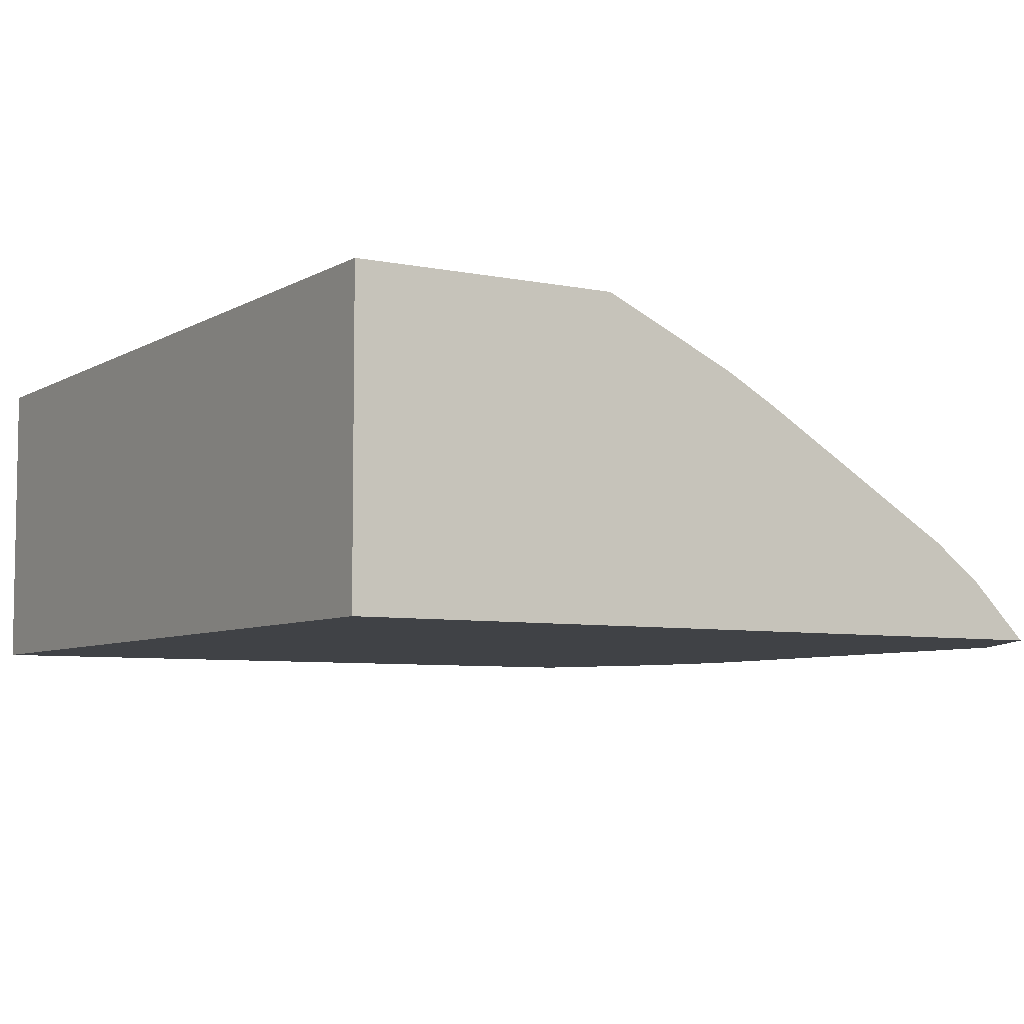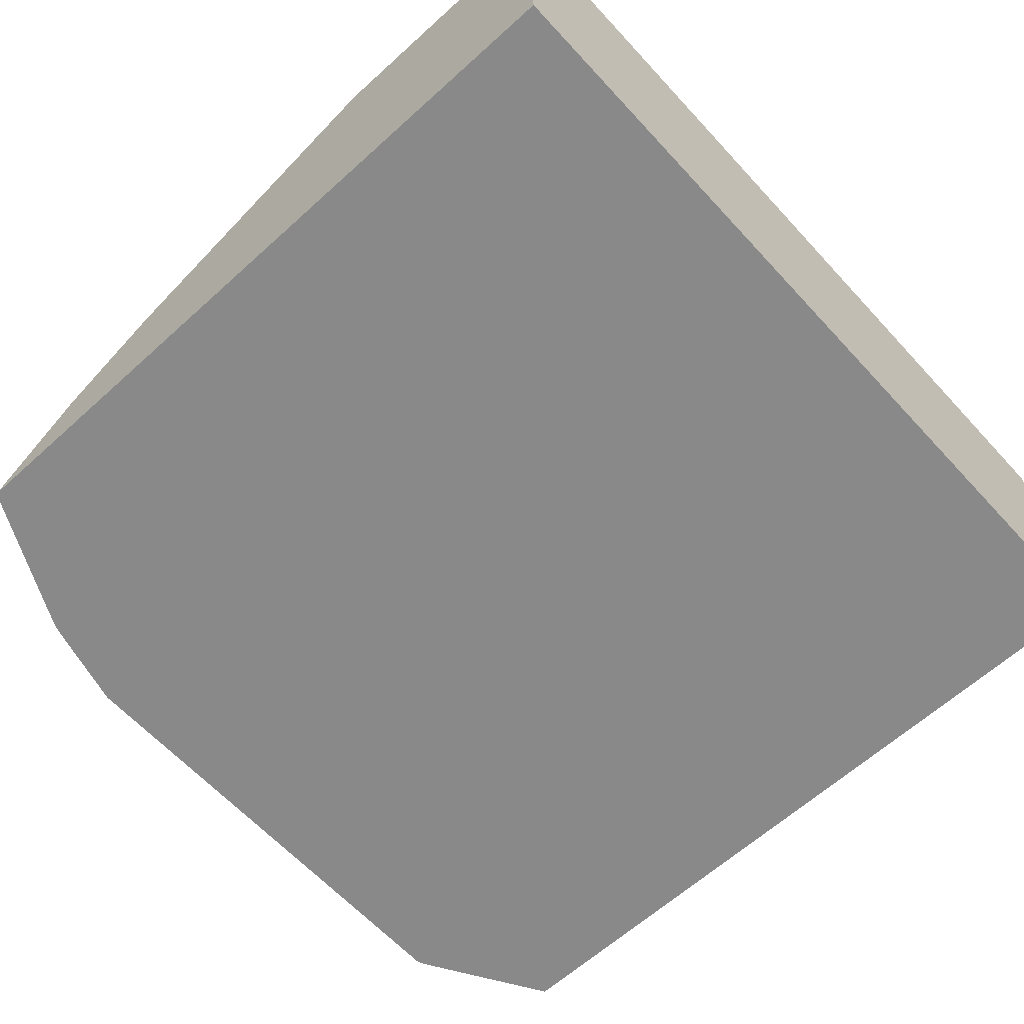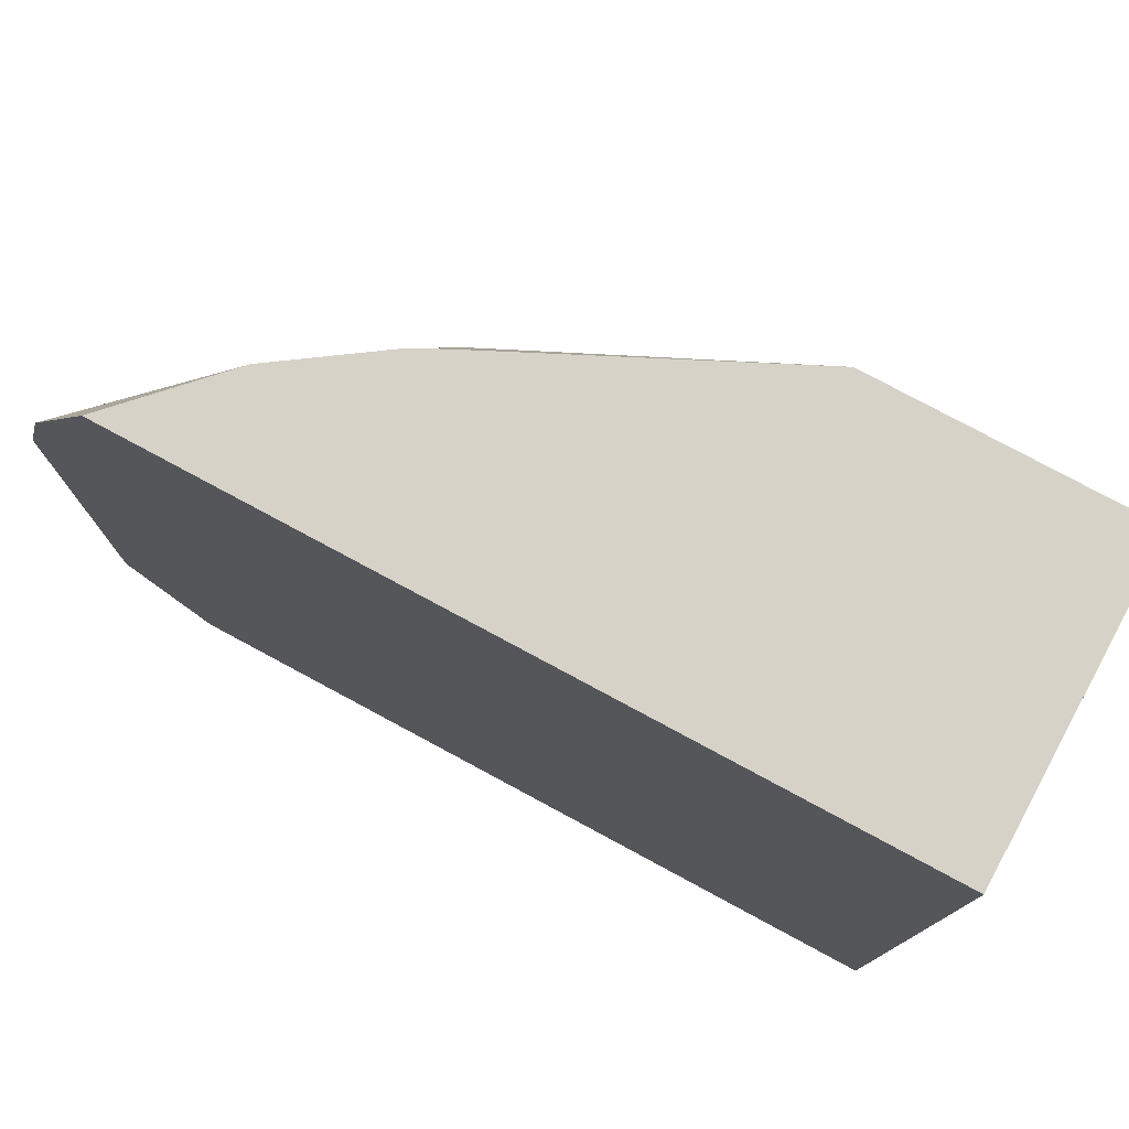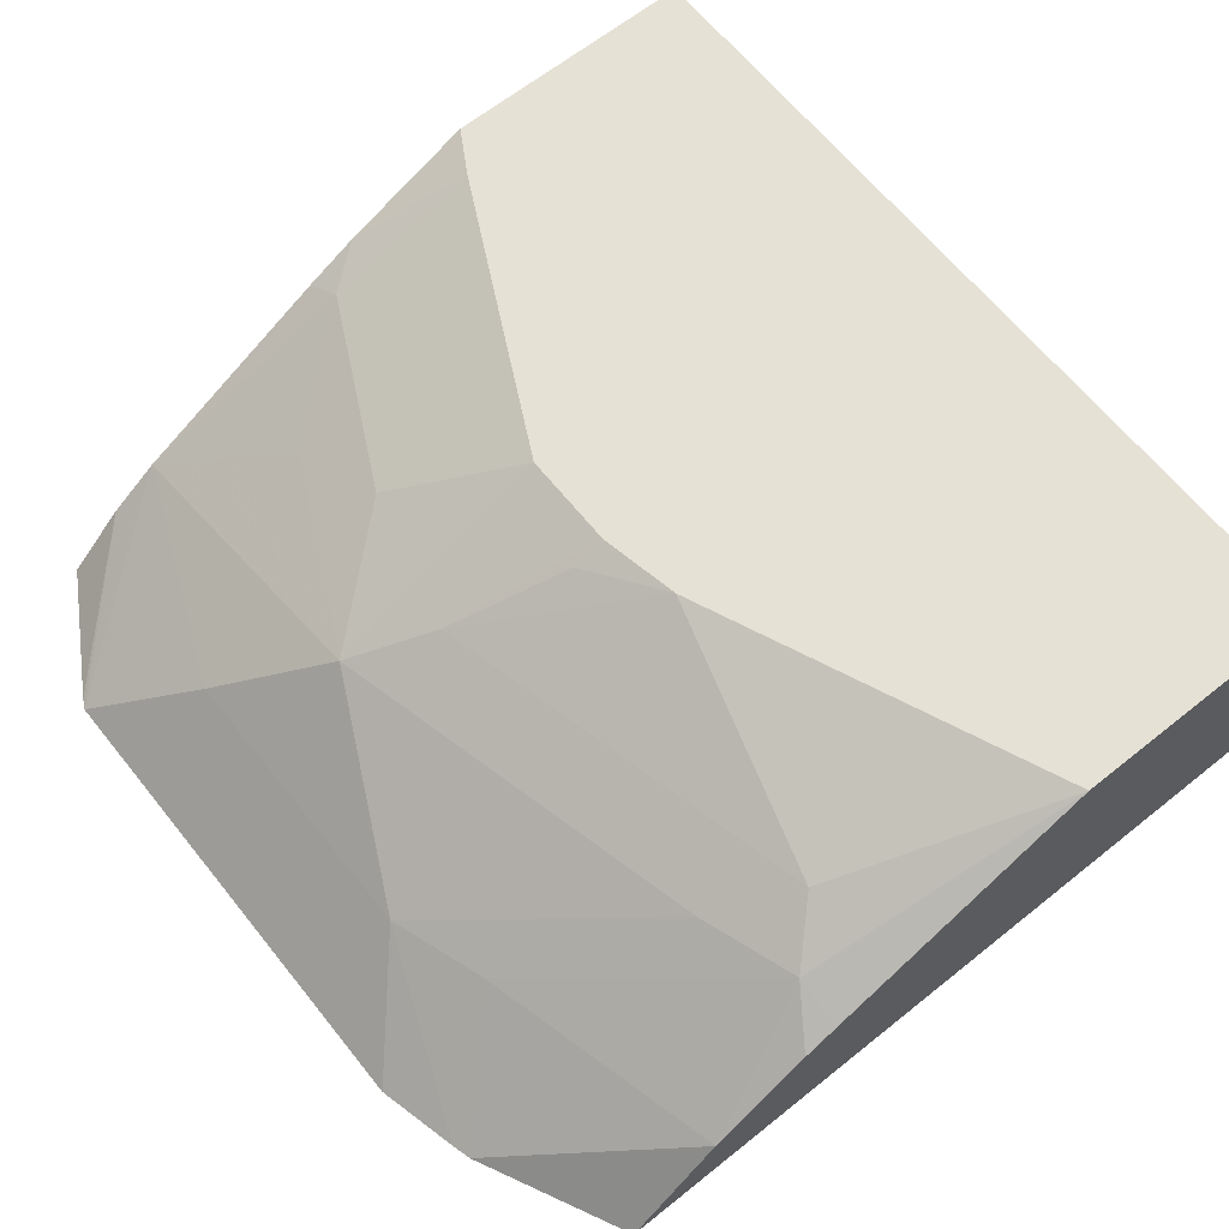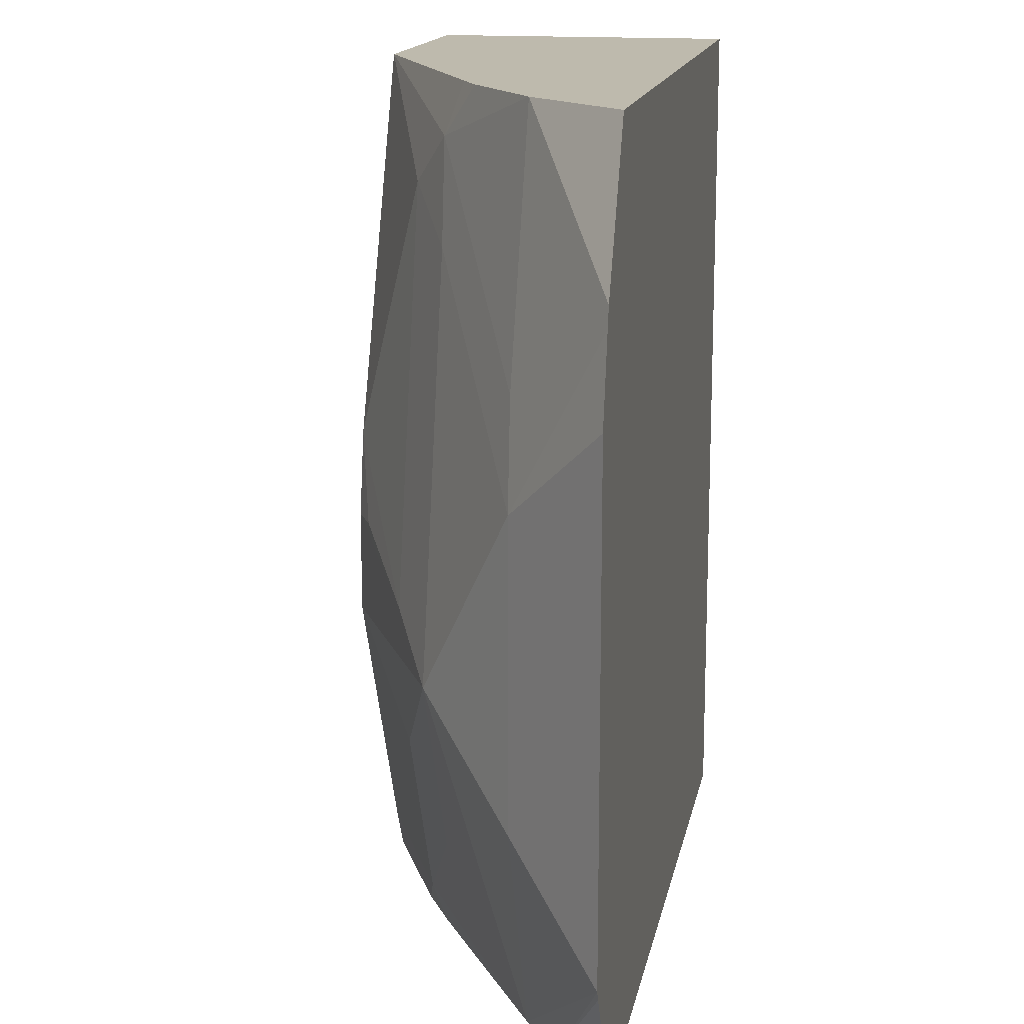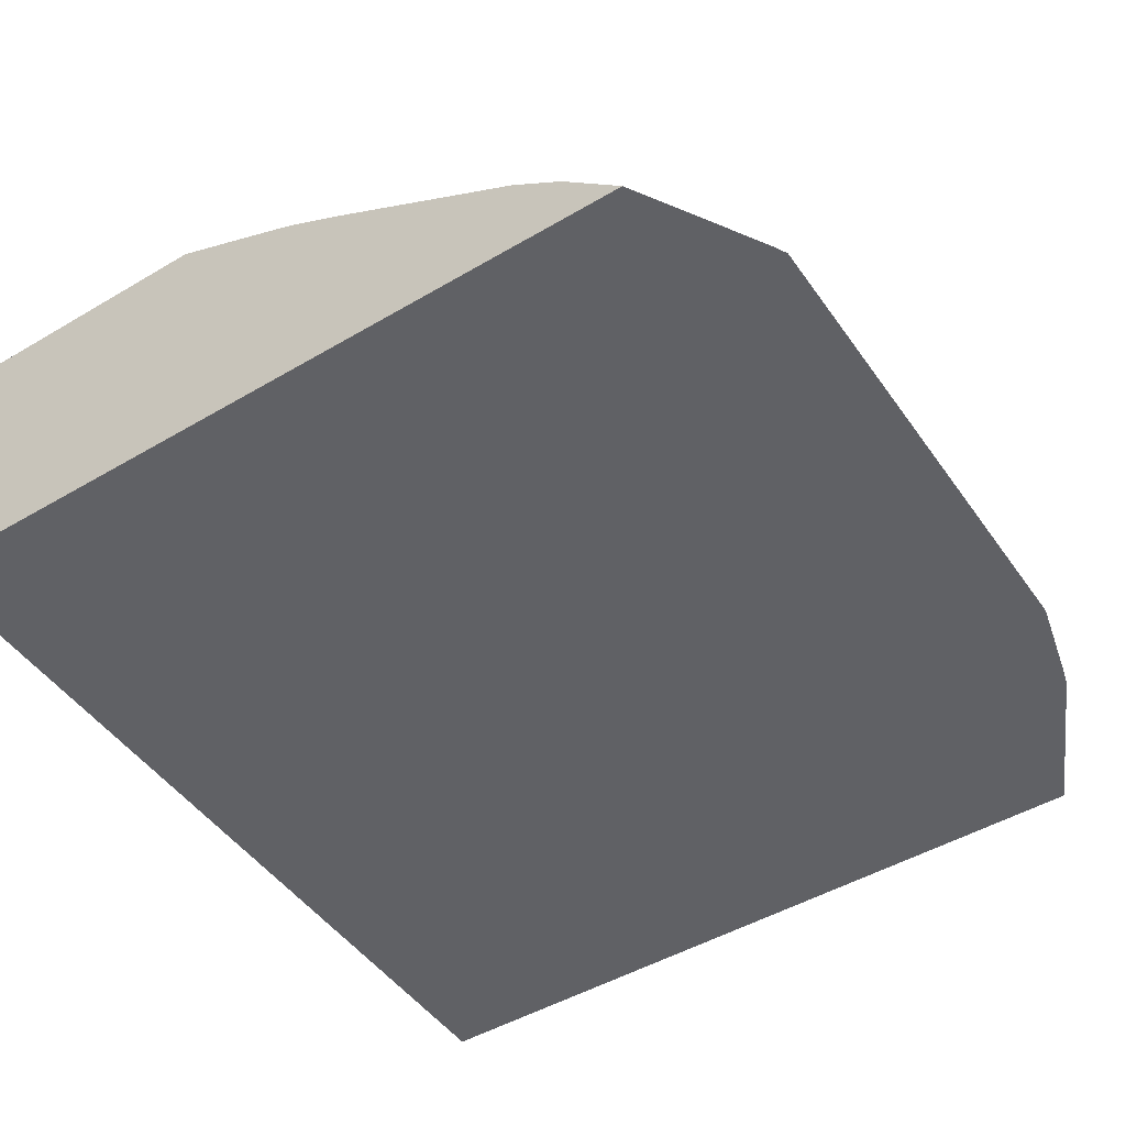
<metadata>
{"format":"obj","ext":"obj","renderer":"f3d","projection":"perspective","resolution":1024,"background":"white","views":[{"elev":-6.3,"azim":-31.6,"up":"+Z"},{"elev":-63.0,"azim":-137.5,"up":"+Z"},{"elev":77.8,"azim":-151.7,"up":"+Y"},{"elev":64.8,"azim":141.2,"up":"+Z"},{"elev":15.4,"azim":100.6,"up":"+Y"},{"elev":-47.9,"azim":33.5,"up":"+Z"}]}
</metadata>
<code>
v 0.4797 0.08515 0.5267
v 0.471 0.12 0.5267
v 0.44 0.04257 0.5678
v 0.4797 -0.1278 0.5267
v 0.4687 0.1282 0.5267
v 0.4258 0.08515 0.5696
v 0.3549 0.1277 0.6104
v 0.3975 -0.04256 0.6104
v 0.44 -0.08514 0.5678
v 0.3975 -0.1852 0.5678
v 0.4194 -0.1852 0.5516
v 0.4775 -0.1321 0.5267
v 0.4371 0.1921 0.5267
v 0.3975 0.1921 0.5678
v 0.3407 0.1703 0.6122
v 0.3194 0.149 0.6281
v 0.362 -0.02128 0.6281
v 0.2982 2.342e-05 0.66
v 0.2982 -0.04256 0.66
v 0.346 -0.08514 0.6281
v 0.3549 -0.1278 0.6104
v 0.3372 -0.1852 0.6031
v 0.3034 -0.1703 0.6281
v 0.4452 -0.1852 0.5267
v 0.1104 0.1921 0.5267
v 0.3552 0.1921 0.5967
v 0.3407 0.1921 0.604
v 0.2241 0.1921 0.66
v 0.2911 0.03555 0.66
v 0.3123 2.342e-05 0.653
v 0.2877 -0.06368 0.66
v 0.3071 -0.1852 0.6207
v 0.2557 -0.1278 0.66
v 0.2451 -0.1488 0.66
v 0.2368 -0.1654 0.66
v 0.2838 -0.1852 0.6334
v 0.1104 -0.1852 0.5267
v 0.1104 0.1921 0.66
v 0.2253 -0.1852 0.66
v 0.1104 -0.1852 0.66
f 18 30 29
f 17 29 30
f 17 30 18
f 16 28 29
f 16 29 17
f 15 28 16
f 15 27 28
f 11 24 12
f 13 26 14
f 13 27 26
f 13 28 27
f 13 38 28
f 13 25 38
f 18 29 28
f 10 23 22
f 15 26 27
f 18 28 38
f 19 31 20
f 18 40 39
f 35 39 36
f 10 21 23
f 25 40 38
f 25 37 40
f 23 36 32
f 23 35 36
f 23 34 35
f 18 38 40
f 23 33 34
f 22 23 32
f 20 31 23
f 18 31 19
f 18 33 31
f 18 34 33
f 18 35 34
f 18 39 35
f 23 31 33
f 10 24 11
f 14 26 15
f 10 40 37
f 3 8 9
f 3 7 8
f 3 15 7
f 3 6 15
f 3 5 6
f 2 5 3
f 1 5 2
f 4 9 10
f 1 13 5
f 1 37 25
f 1 24 37
f 1 4 12
f 1 9 4
f 1 3 9
f 1 2 3
f 10 37 24
f 1 25 13
f 4 10 11
f 1 12 24
f 5 13 14
f 10 39 40
f 4 11 12
f 10 36 39
f 10 32 36
f 8 16 17
f 8 10 9
f 8 21 10
f 8 23 21
f 10 22 32
f 8 19 20
f 8 18 19
f 8 17 18
f 5 14 6
f 7 16 8
f 7 15 16
f 8 20 23
f 6 14 15

</code>
